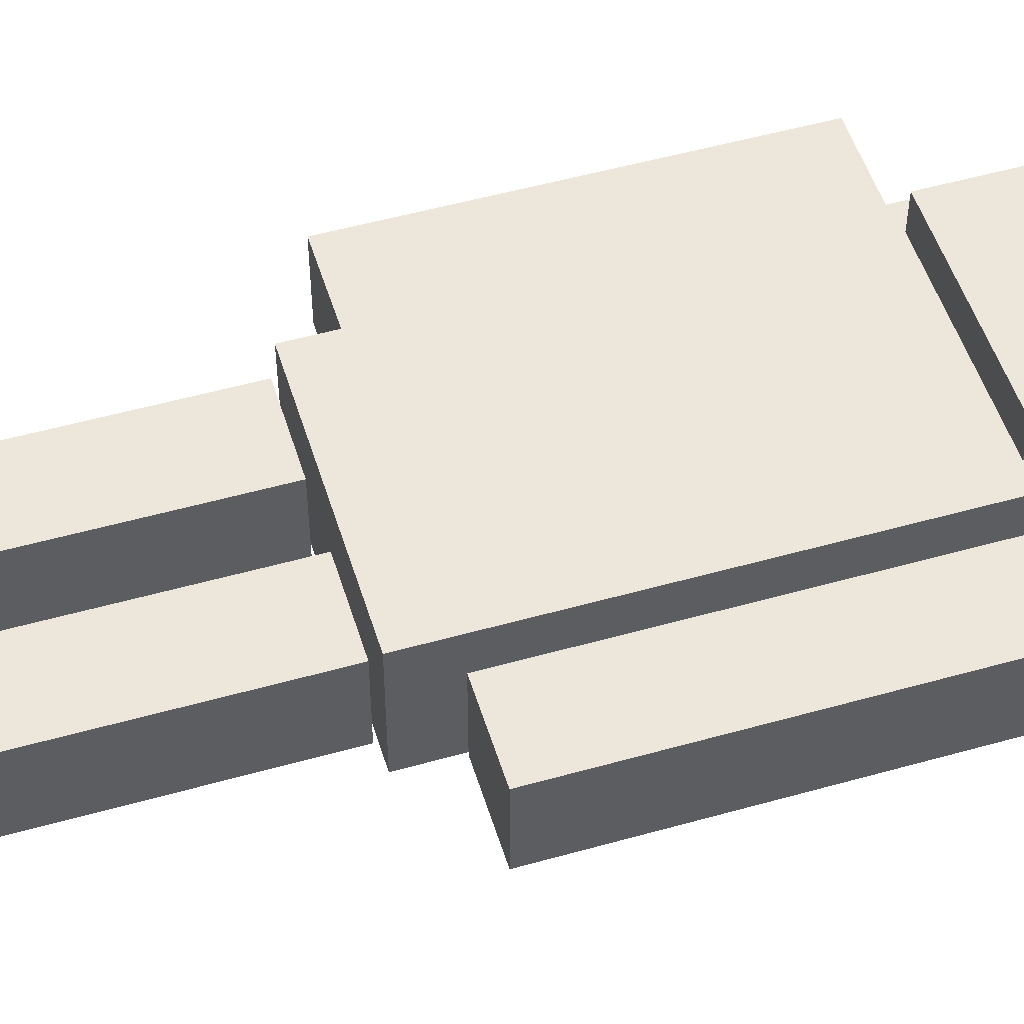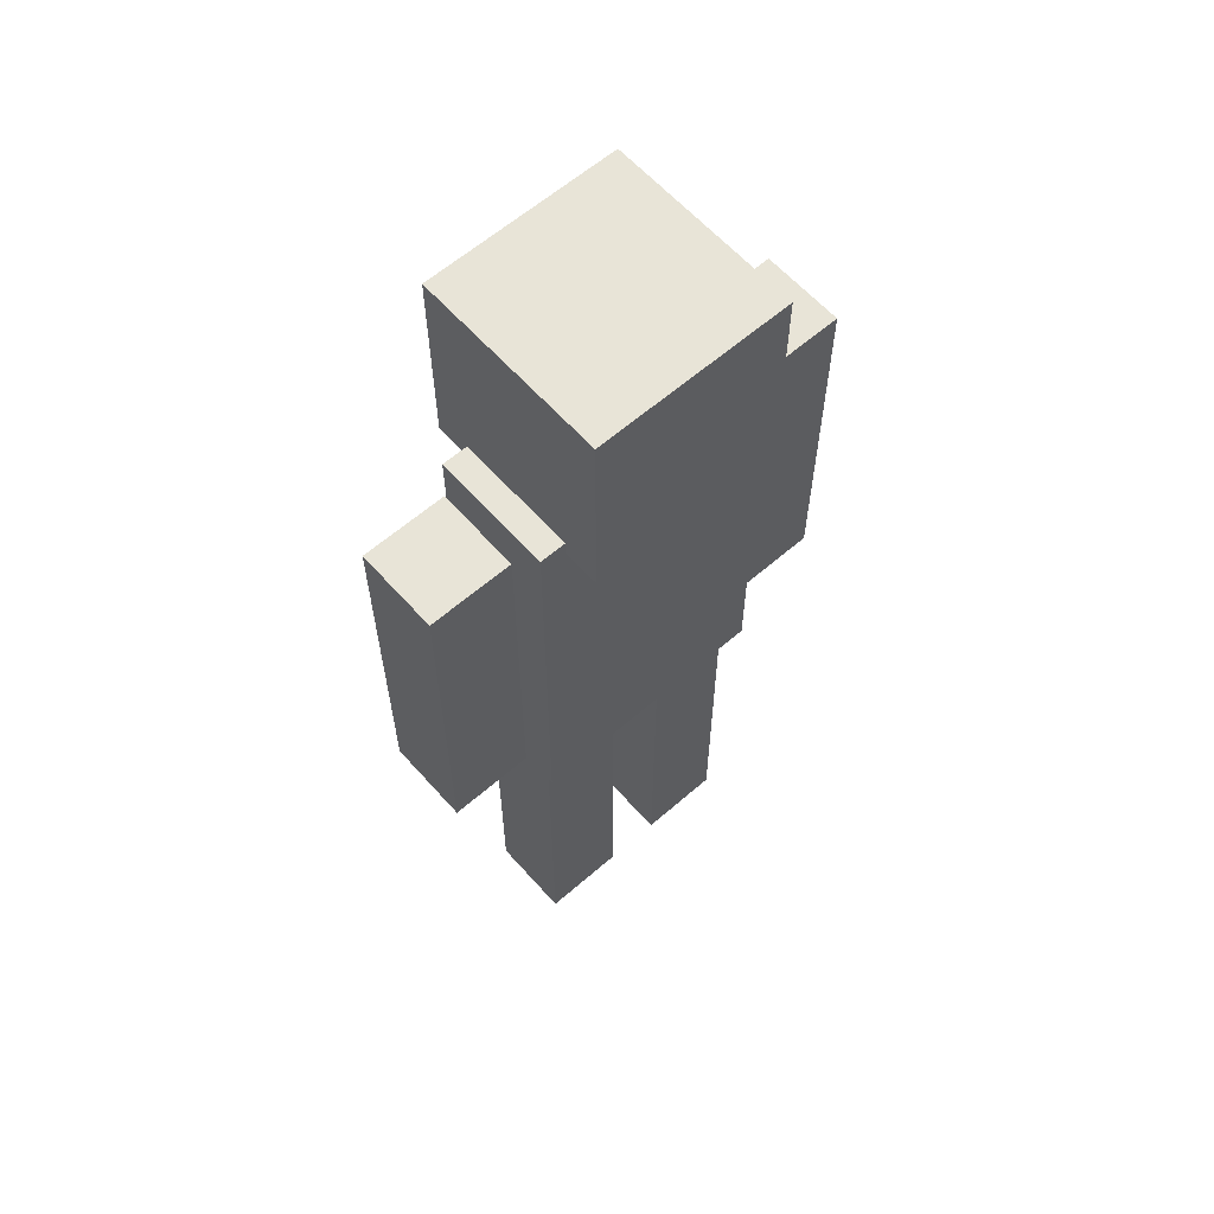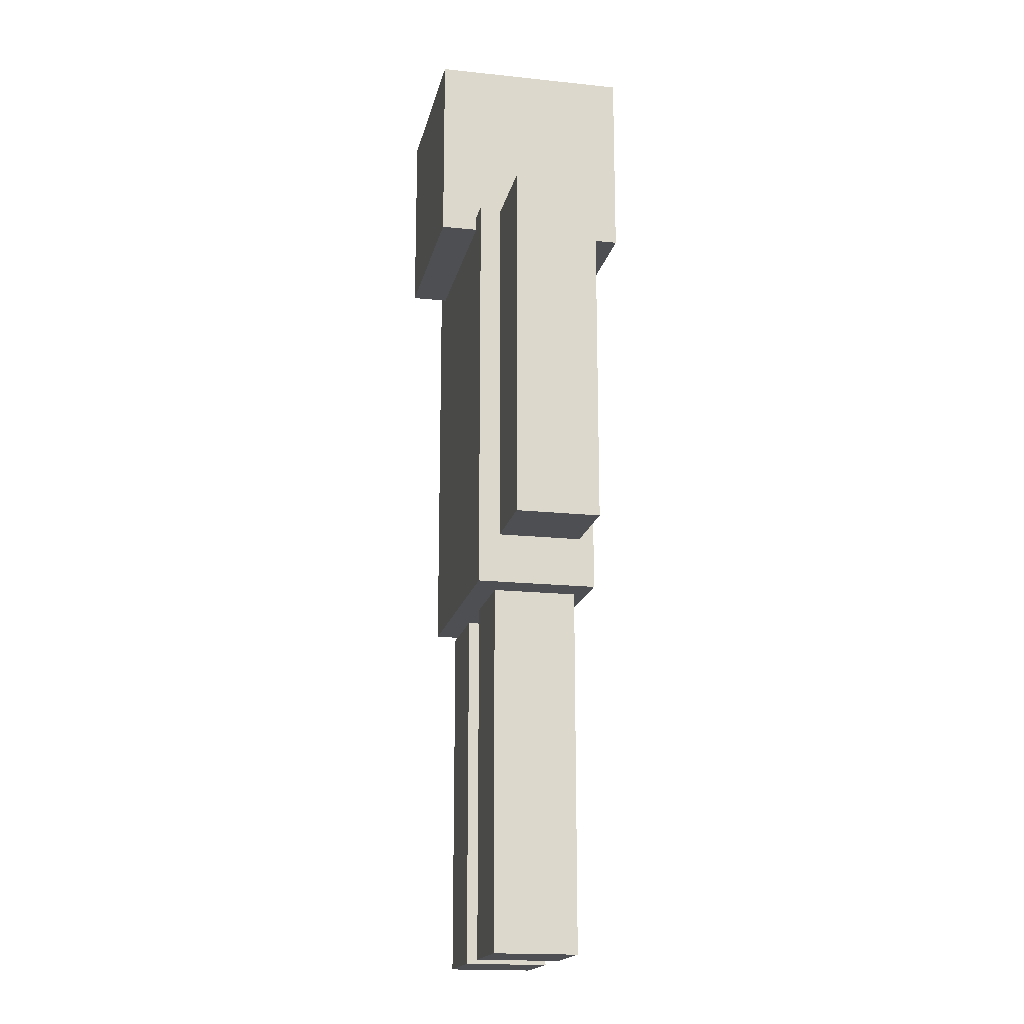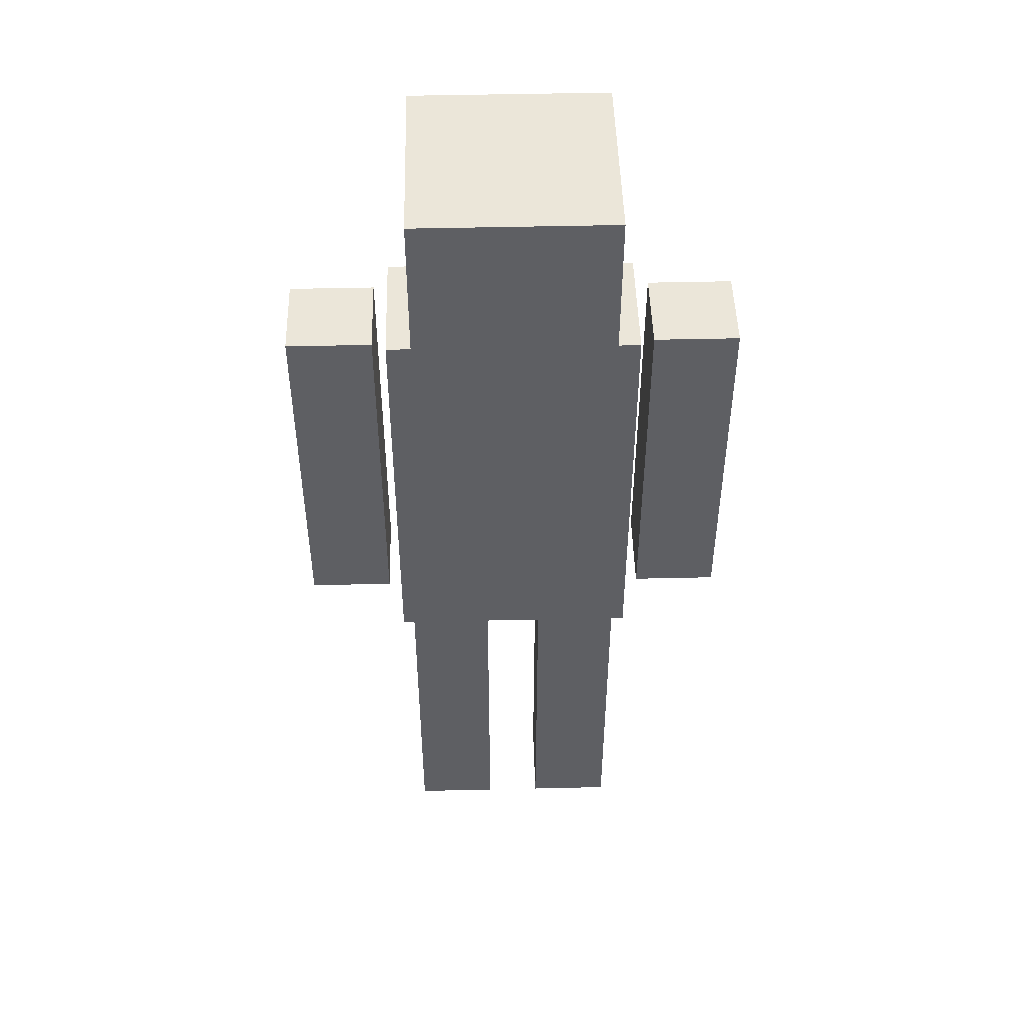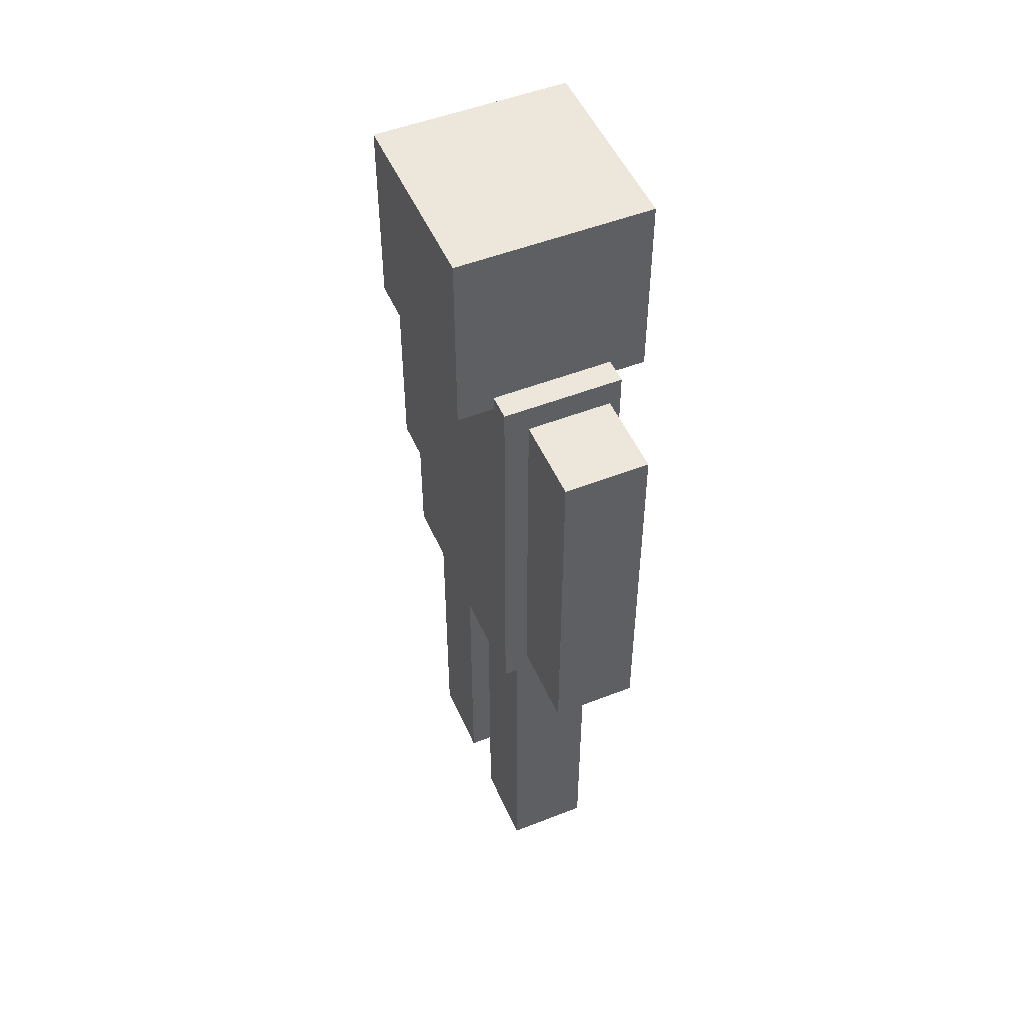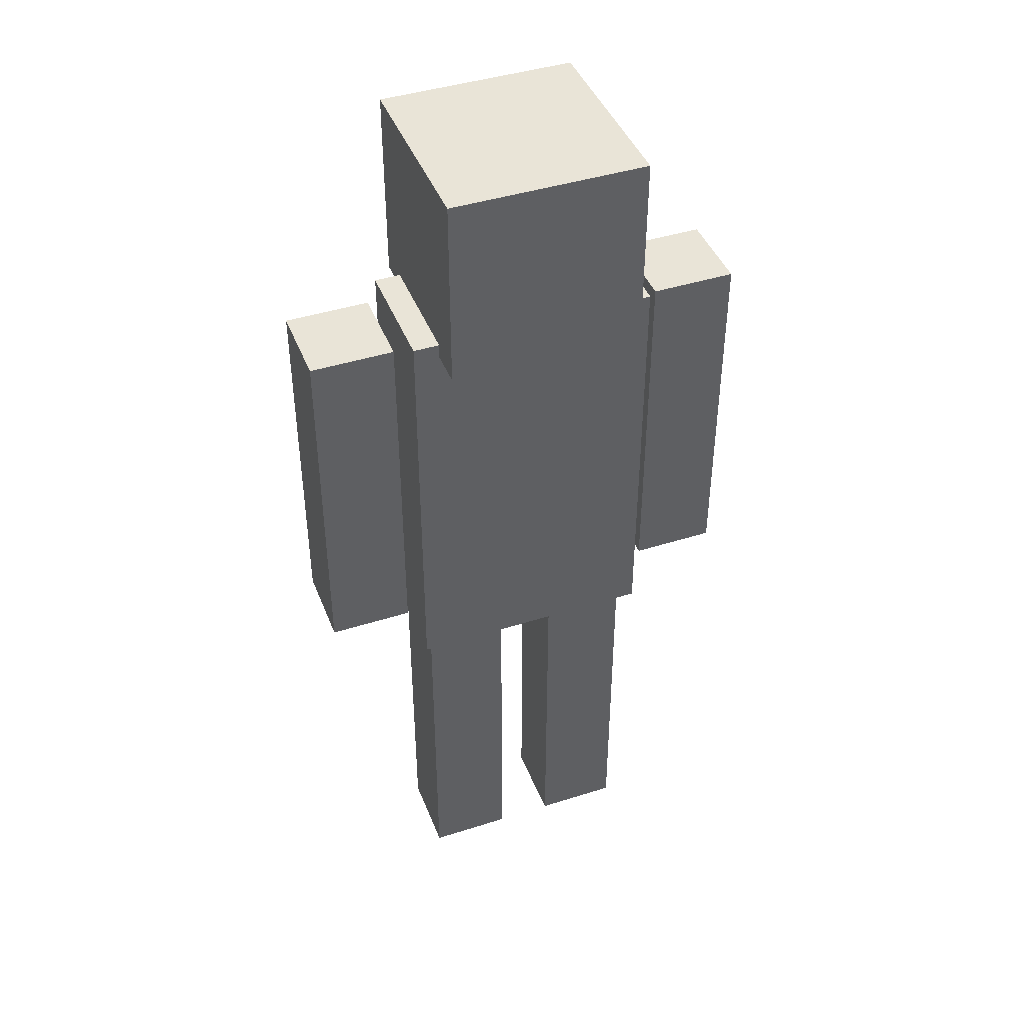
<metadata>
{"format":"obj","ext":"obj","renderer":"f3d","projection":"perspective","resolution":1024,"background":"white","views":[{"elev":51.7,"azim":73.0,"up":"+Z"},{"elev":61.3,"azim":-41.5,"up":"+Y"},{"elev":-17.5,"azim":78.1,"up":"+Y"},{"elev":48.2,"azim":178.5,"up":"+Y"},{"elev":50.4,"azim":-113.2,"up":"+Y"},{"elev":43.3,"azim":159.4,"up":"+Y"}]}
</metadata>
<code>
o Cube.005_Cube.006
v -0.4635 3.928 0.4635
v -0.4635 4.855 0.4635
v -0.4635 3.928 -0.4635
v -0.4635 4.855 -0.4635
v 0.4635 3.928 0.4635
v 0.4635 4.855 0.4635
v 0.4635 3.928 -0.4635
v 0.4635 4.855 -0.4635
v -0.5863 2 0.2879
v -0.5863 4 0.2879
v -0.5863 2 -0.2879
v -0.5863 4 -0.2879
v 0.5863 2 0.2879
v 0.5863 4 0.2879
v 0.5863 2 -0.2879
v 0.5863 4 -0.2879
v 0.1372 0.2399 0.1992
v 0.1372 1.97 0.1992
v 0.1372 0.2399 -0.1992
v 0.1372 1.97 -0.1992
v 0.5357 0.2399 0.1992
v 0.5357 1.97 0.1992
v 0.5357 0.2399 -0.1992
v 0.5357 1.97 -0.1992
v -0.5357 0.2399 0.1992
v -0.5357 1.97 0.1992
v -0.5357 0.2399 -0.1992
v -0.5357 1.97 -0.1992
v -0.1372 0.2399 0.1992
v -0.1372 1.97 0.1992
v -0.1372 0.2399 -0.1992
v -0.1372 1.97 -0.1992
v -1.053 2.219 0.1992
v -1.053 3.949 0.1992
v -1.053 2.219 -0.1992
v -1.053 3.949 -0.1992
v -0.6546 2.219 0.1992
v -0.6546 3.949 0.1992
v -0.6546 2.219 -0.1992
v -0.6546 3.949 -0.1992
v -1.053 3.723 0.1992
v -1.053 3.723 -0.1992
v -0.6546 3.723 -0.1992
v -0.6546 3.723 0.1992
v 0.6546 2.219 0.1992
v 0.6546 3.949 0.1992
v 0.6546 2.219 -0.1992
v 0.6546 3.949 -0.1992
v 1.053 2.219 0.1992
v 1.053 3.949 0.1992
v 1.053 2.219 -0.1992
v 1.053 3.949 -0.1992
v 0.6546 3.723 0.1992
v 0.6546 3.723 -0.1992
v 1.053 3.723 -0.1992
v 1.053 3.723 0.1992
f 1 2 4 3
f 3 4 8 7
f 7 8 6 5
f 5 6 2 1
f 3 7 5 1
f 8 4 2 6
f 9 10 12 11
f 11 12 16 15
f 15 16 14 13
f 13 14 10 9
f 11 15 13 9
f 16 12 10 14
f 17 18 20 19
f 19 20 24 23
f 23 24 22 21
f 21 22 18 17
f 19 23 21 17
f 24 20 18 22
f 25 26 28 27
f 27 28 32 31
f 31 32 30 29
f 29 30 26 25
f 27 31 29 25
f 32 28 26 30
f 41 34 36 42
f 42 36 40 43
f 43 40 38 44
f 44 38 34 41
f 35 39 37 33
f 40 36 34 38
f 37 44 41 33
f 39 43 44 37
f 35 42 43 39
f 33 41 42 35
f 53 46 48 54
f 54 48 52 55
f 55 52 50 56
f 56 50 46 53
f 47 51 49 45
f 52 48 46 50
f 49 56 53 45
f 51 55 56 49
f 47 54 55 51
f 45 53 54 47

</code>
